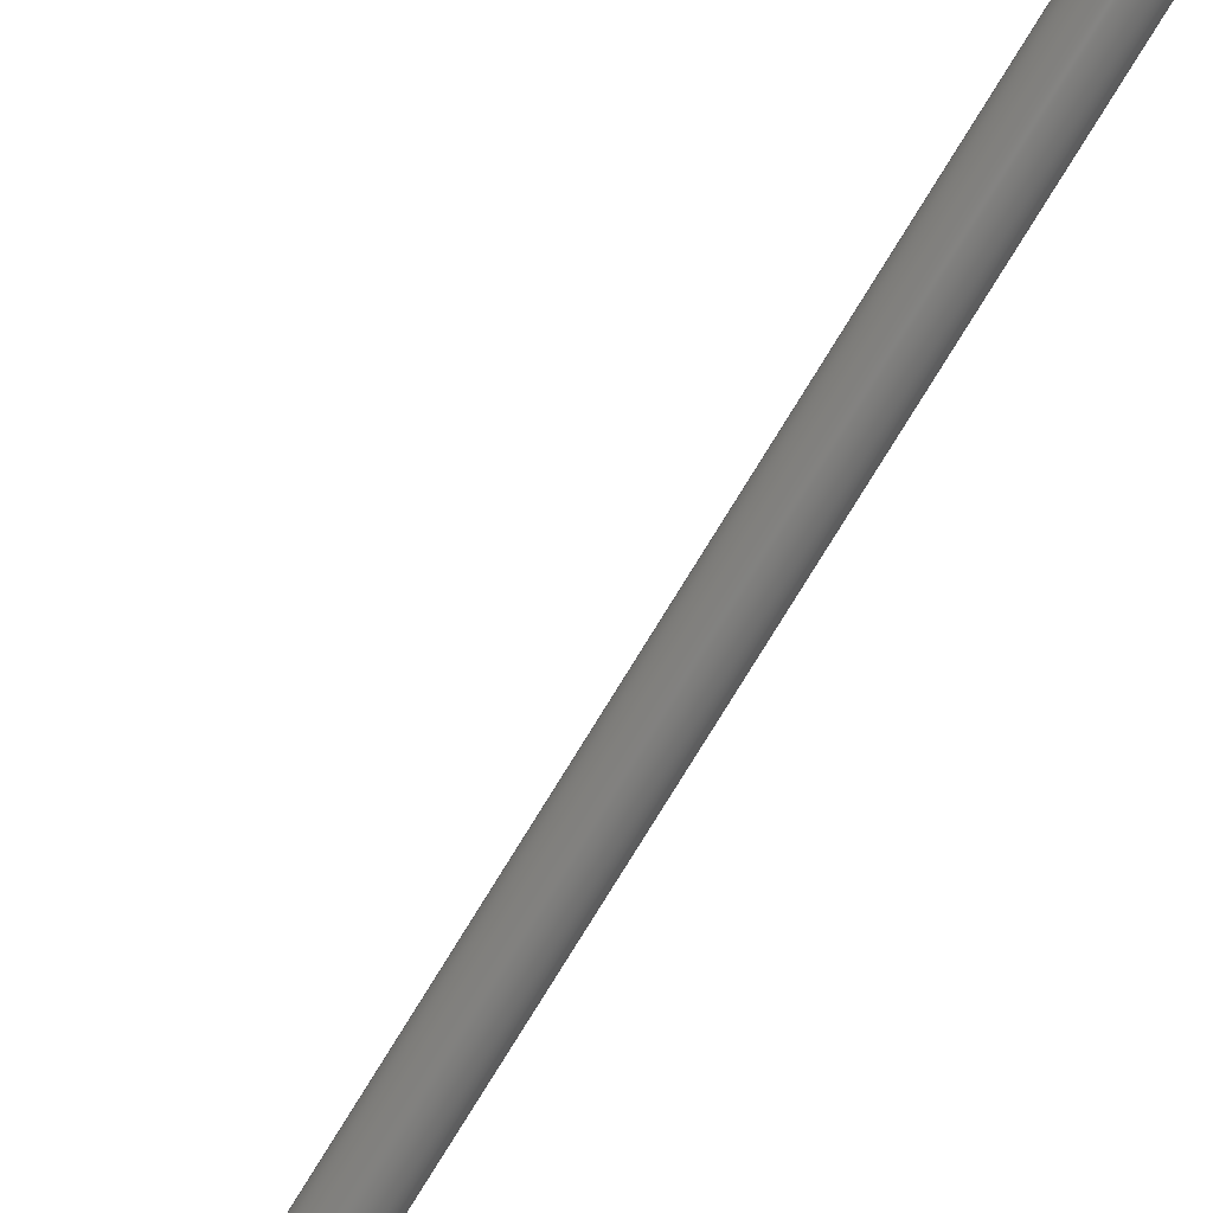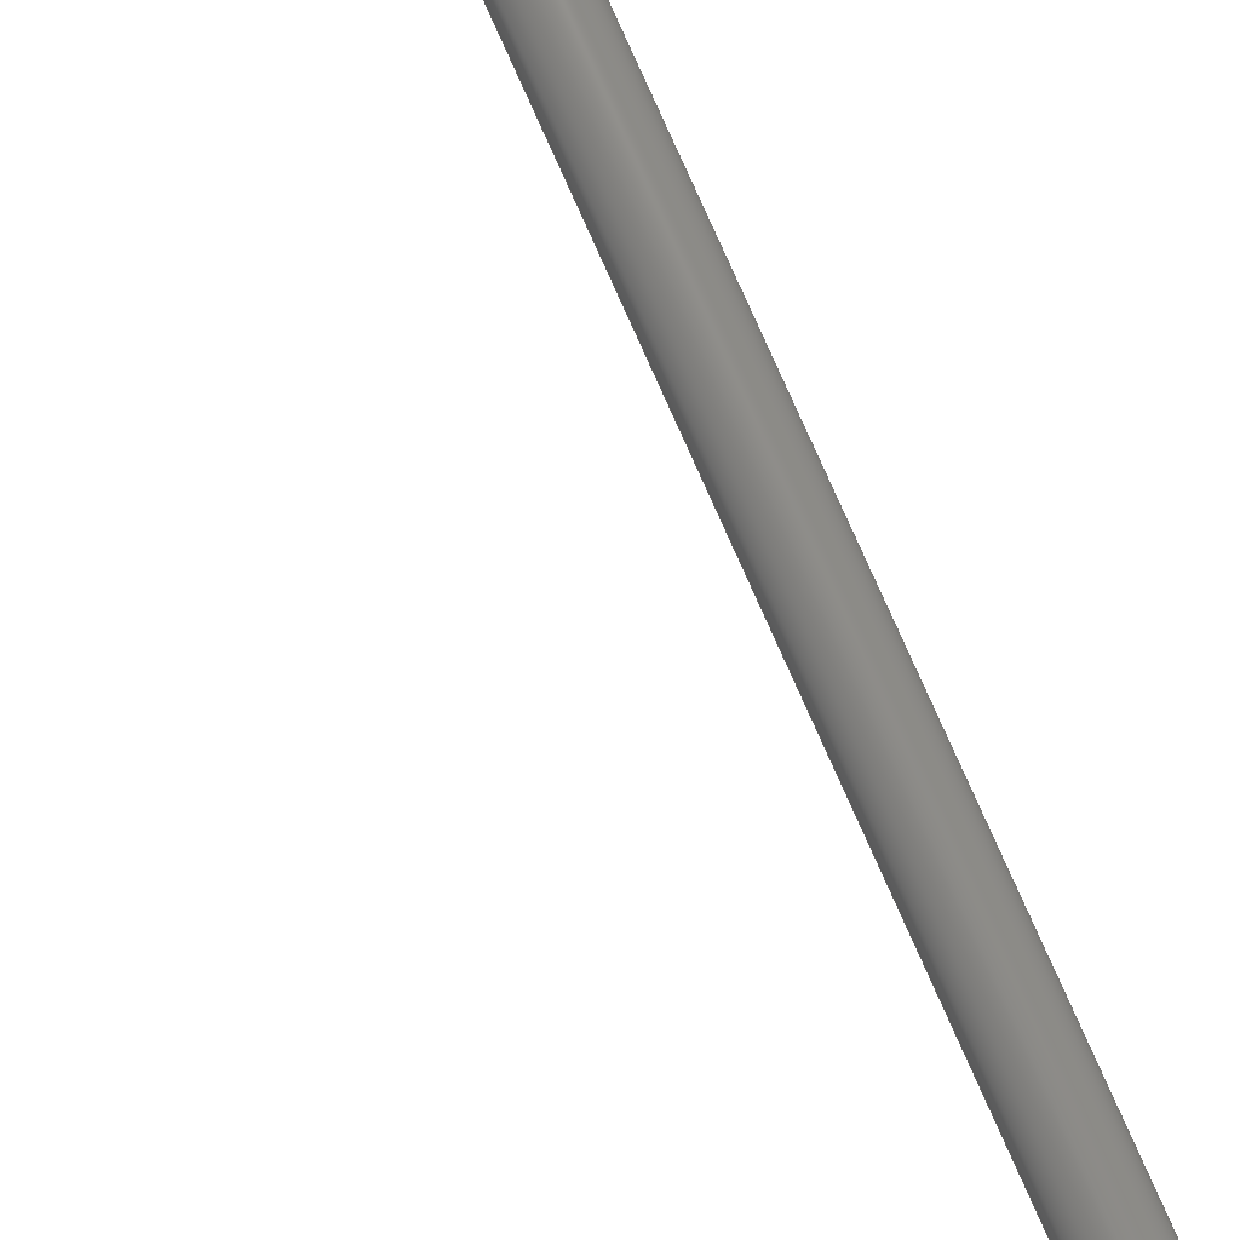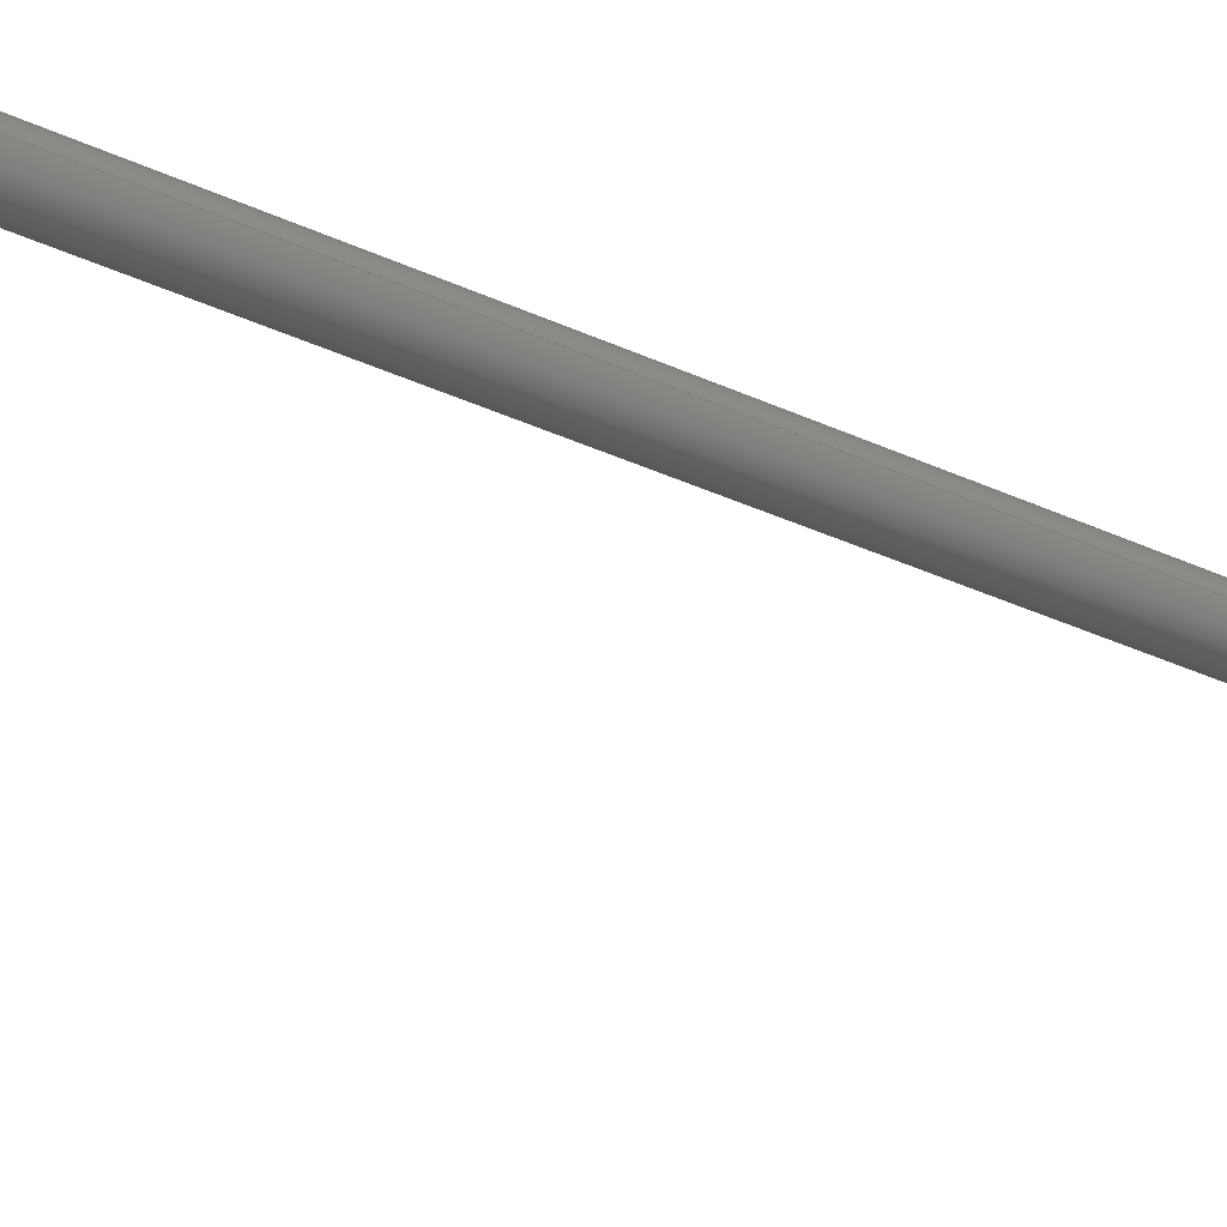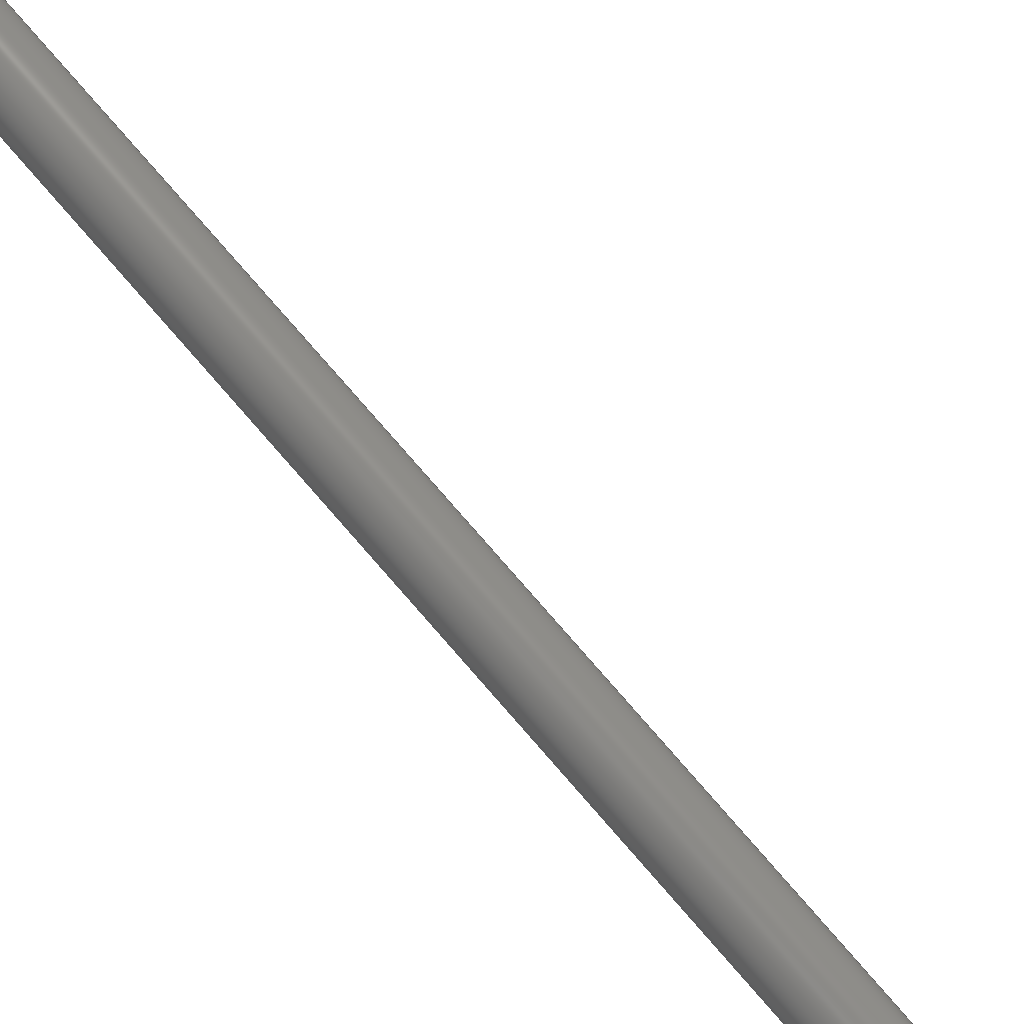
<metadata>
{"format":"step","ext":"step","renderer":"f3d","projection":"perspective","resolution":1024,"background":"white","views":[{"elev":-79.6,"azim":148.3,"up":"+Y"},{"elev":77.3,"azim":156.2,"up":"+Y"},{"elev":-31.2,"azim":55.3,"up":"+Y"},{"elev":79.1,"azim":-41.1,"up":"+Y"}]}
</metadata>
<code>
ISO-10303-21;
DATA;
#1=SHAPE_REPRESENTATION_RELATIONSHIP('','',#126,#2);
#2=ADVANCED_BREP_SHAPE_REPRESENTATION('',(#124),#226);
#3=PLANE('',#139);
#4=PLANE('',#148);
#5=TOROIDAL_SURFACE('',#131,0.001,0.00065);
#6=TOROIDAL_SURFACE('',#135,0.001,0.00065);
#7=TOROIDAL_SURFACE('',#143,0.001,0.00065);
#8=TOROIDAL_SURFACE('',#147,0.001,0.00065);
#9=ORIENTED_EDGE('',*,*,#29,.T.);
#10=ORIENTED_EDGE('',*,*,#30,.F.);
#11=ORIENTED_EDGE('',*,*,#29,.F.);
#12=ORIENTED_EDGE('',*,*,#31,.T.);
#13=ORIENTED_EDGE('',*,*,#31,.F.);
#14=ORIENTED_EDGE('',*,*,#32,.T.);
#15=ORIENTED_EDGE('',*,*,#32,.F.);
#16=ORIENTED_EDGE('',*,*,#33,.T.);
#17=ORIENTED_EDGE('',*,*,#33,.F.);
#18=ORIENTED_EDGE('',*,*,#34,.T.);
#19=ORIENTED_EDGE('',*,*,#34,.F.);
#20=ORIENTED_EDGE('',*,*,#35,.F.);
#21=ORIENTED_EDGE('',*,*,#36,.T.);
#22=ORIENTED_EDGE('',*,*,#36,.F.);
#23=ORIENTED_EDGE('',*,*,#37,.T.);
#24=ORIENTED_EDGE('',*,*,#37,.F.);
#25=ORIENTED_EDGE('',*,*,#38,.T.);
#26=ORIENTED_EDGE('',*,*,#38,.F.);
#27=ORIENTED_EDGE('',*,*,#30,.T.);
#28=ORIENTED_EDGE('',*,*,#35,.T.);
#29=EDGE_CURVE('',#39,#39,#49,.T.);
#30=EDGE_CURVE('',#40,#40,#50,.T.);
#31=EDGE_CURVE('',#41,#41,#51,.T.);
#32=EDGE_CURVE('',#42,#42,#52,.T.);
#33=EDGE_CURVE('',#43,#43,#53,.T.);
#34=EDGE_CURVE('',#44,#44,#54,.T.);
#35=EDGE_CURVE('',#45,#45,#55,.T.);
#36=EDGE_CURVE('',#46,#46,#56,.T.);
#37=EDGE_CURVE('',#47,#47,#57,.T.);
#38=EDGE_CURVE('',#48,#48,#58,.T.);
#39=VERTEX_POINT('',#196);
#40=VERTEX_POINT('',#198);
#41=VERTEX_POINT('',#201);
#42=VERTEX_POINT('',#204);
#43=VERTEX_POINT('',#207);
#44=VERTEX_POINT('',#210);
#45=VERTEX_POINT('',#214);
#46=VERTEX_POINT('',#216);
#47=VERTEX_POINT('',#219);
#48=VERTEX_POINT('',#222);
#49=CIRCLE('',#129,0.00065);
#50=CIRCLE('',#130,0.00065);
#51=CIRCLE('',#132,0.00065);
#52=CIRCLE('',#134,0.00065);
#53=CIRCLE('',#136,0.00065);
#54=CIRCLE('',#138,0.00065);
#55=CIRCLE('',#141,0.00065);
#56=CIRCLE('',#142,0.00065);
#57=CIRCLE('',#144,0.00065);
#58=CIRCLE('',#146,0.00065);
#59=EDGE_LOOP('',(#9));
#60=EDGE_LOOP('',(#10));
#61=EDGE_LOOP('',(#11));
#62=EDGE_LOOP('',(#12));
#63=EDGE_LOOP('',(#13));
#64=EDGE_LOOP('',(#14));
#65=EDGE_LOOP('',(#15));
#66=EDGE_LOOP('',(#16));
#67=EDGE_LOOP('',(#17));
#68=EDGE_LOOP('',(#18));
#69=EDGE_LOOP('',(#19));
#70=EDGE_LOOP('',(#20));
#71=EDGE_LOOP('',(#21));
#72=EDGE_LOOP('',(#22));
#73=EDGE_LOOP('',(#23));
#74=EDGE_LOOP('',(#24));
#75=EDGE_LOOP('',(#25));
#76=EDGE_LOOP('',(#26));
#77=EDGE_LOOP('',(#27));
#78=EDGE_LOOP('',(#28));
#79=FACE_BOUND('',#59,.T.);
#80=FACE_BOUND('',#60,.T.);
#81=FACE_BOUND('',#61,.T.);
#82=FACE_BOUND('',#62,.T.);
#83=FACE_BOUND('',#63,.T.);
#84=FACE_BOUND('',#64,.T.);
#85=FACE_BOUND('',#65,.T.);
#86=FACE_BOUND('',#66,.T.);
#87=FACE_BOUND('',#67,.T.);
#88=FACE_BOUND('',#68,.T.);
#89=FACE_BOUND('',#69,.T.);
#90=FACE_BOUND('',#70,.T.);
#91=FACE_BOUND('',#71,.T.);
#92=FACE_BOUND('',#72,.T.);
#93=FACE_BOUND('',#73,.T.);
#94=FACE_BOUND('',#74,.T.);
#95=FACE_BOUND('',#75,.T.);
#96=FACE_BOUND('',#76,.T.);
#97=FACE_BOUND('',#77,.T.);
#98=FACE_BOUND('',#78,.T.);
#99=CYLINDRICAL_SURFACE('',#128,0.00065);
#100=CYLINDRICAL_SURFACE('',#133,0.00065);
#101=CYLINDRICAL_SURFACE('',#137,0.00065);
#102=CYLINDRICAL_SURFACE('',#140,0.00065);
#103=CYLINDRICAL_SURFACE('',#145,0.00065);
#104=ADVANCED_FACE('',(#79,#80),#99,.T.);
#105=ADVANCED_FACE('',(#81,#82),#5,.T.);
#106=ADVANCED_FACE('',(#83,#84),#100,.T.);
#107=ADVANCED_FACE('',(#85,#86),#6,.T.);
#108=ADVANCED_FACE('',(#87,#88),#101,.T.);
#109=ADVANCED_FACE('',(#89),#3,.F.);
#110=ADVANCED_FACE('',(#90,#91),#102,.T.);
#111=ADVANCED_FACE('',(#92,#93),#7,.T.);
#112=ADVANCED_FACE('',(#94,#95),#103,.T.);
#113=ADVANCED_FACE('',(#96,#97),#8,.T.);
#114=ADVANCED_FACE('',(#98),#4,.T.);
#115=CLOSED_SHELL('',(#104,#105,#106,#107,#108,#109,#110,#111,#112,#113,
#114));
#116=STYLED_ITEM('',(#117),#124);
#117=PRESENTATION_STYLE_ASSIGNMENT((#118));
#118=SURFACE_STYLE_USAGE(.BOTH.,#119);
#119=SURFACE_SIDE_STYLE('',(#120));
#120=SURFACE_STYLE_FILL_AREA(#121);
#121=FILL_AREA_STYLE('',(#122));
#122=FILL_AREA_STYLE_COLOUR('',#123);
#123=COLOUR_RGB('',0.6157,0.8118,0.9294);
#124=MANIFOLD_SOLID_BREP('Part 1',#115);
#125=SHAPE_DEFINITION_REPRESENTATION(#231,#126);
#126=SHAPE_REPRESENTATION('Part 1',(#127),#226);
#127=AXIS2_PLACEMENT_3D('',#193,#149,#150);
#128=AXIS2_PLACEMENT_3D('',#194,#151,#152);
#129=AXIS2_PLACEMENT_3D('',#195,#153,#154);
#130=AXIS2_PLACEMENT_3D('',#197,#155,#156);
#131=AXIS2_PLACEMENT_3D('',#199,#157,#158);
#132=AXIS2_PLACEMENT_3D('',#200,#159,#160);
#133=AXIS2_PLACEMENT_3D('',#202,#161,#162);
#134=AXIS2_PLACEMENT_3D('',#203,#163,#164);
#135=AXIS2_PLACEMENT_3D('',#205,#165,#166);
#136=AXIS2_PLACEMENT_3D('',#206,#167,#168);
#137=AXIS2_PLACEMENT_3D('',#208,#169,#170);
#138=AXIS2_PLACEMENT_3D('',#209,#171,#172);
#139=AXIS2_PLACEMENT_3D('',#211,#173,#174);
#140=AXIS2_PLACEMENT_3D('',#212,#175,#176);
#141=AXIS2_PLACEMENT_3D('',#213,#177,#178);
#142=AXIS2_PLACEMENT_3D('',#215,#179,#180);
#143=AXIS2_PLACEMENT_3D('',#217,#181,#182);
#144=AXIS2_PLACEMENT_3D('',#218,#183,#184);
#145=AXIS2_PLACEMENT_3D('',#220,#185,#186);
#146=AXIS2_PLACEMENT_3D('',#221,#187,#188);
#147=AXIS2_PLACEMENT_3D('',#223,#189,#190);
#148=AXIS2_PLACEMENT_3D('',#224,#191,#192);
#149=DIRECTION('',(0,0,1));
#150=DIRECTION('',(1,0,0));
#151=DIRECTION('',(0,0,1));
#152=DIRECTION('',(1,0,0));
#153=DIRECTION('',(0,0,1));
#154=DIRECTION('',(1,0,0));
#155=DIRECTION('',(0,0,1));
#156=DIRECTION('',(1,0,0));
#157=DIRECTION('',(0,1,0));
#158=DIRECTION('',(0,0,1));
#159=DIRECTION('',(-1,0,-1.225e-16));
#160=DIRECTION('',(-1.225e-16,0,1));
#161=DIRECTION('',(-1,0,-1.225e-16));
#162=DIRECTION('',(-1.225e-16,0,1));
#163=DIRECTION('',(-1,0,0));
#164=DIRECTION('',(0,0,1));
#165=DIRECTION('',(0,-1,0));
#166=DIRECTION('',(0,0,-1));
#167=DIRECTION('',(0,0,1));
#168=DIRECTION('',(1,0,0));
#169=DIRECTION('',(0,0,1));
#170=DIRECTION('',(1,0,0));
#171=DIRECTION('',(0,0,1));
#172=DIRECTION('',(1,0,0));
#173=DIRECTION('',(0,0,1));
#174=DIRECTION('',(1,0,0));
#175=DIRECTION('',(0,0,1));
#176=DIRECTION('',(1,0,0));
#177=DIRECTION('',(0,0,1));
#178=DIRECTION('',(1,0,0));
#179=DIRECTION('',(0,0,1));
#180=DIRECTION('',(1,0,0));
#181=DIRECTION('',(-1,0,0));
#182=DIRECTION('',(0,0,1));
#183=DIRECTION('',(0,-1,-1.225e-16));
#184=DIRECTION('',(1,0,0));
#185=DIRECTION('',(0,-1,-1.225e-16));
#186=DIRECTION('',(0,1.225e-16,-1));
#187=DIRECTION('',(0,-1,0));
#188=DIRECTION('',(1,0,0));
#189=DIRECTION('',(1,0,0));
#190=DIRECTION('',(0,0,-1));
#191=DIRECTION('',(0,0,1));
#192=DIRECTION('',(1,0,0));
#193=CARTESIAN_POINT('',(0,0,0));
#194=CARTESIAN_POINT('',(-0.0035,3.98e-20,0.002253));
#195=CARTESIAN_POINT('',(-0.0035,3.98e-20,0.002253));
#196=CARTESIAN_POINT('',(-0.00285,3.98e-20,0.002253));
#197=CARTESIAN_POINT('',(-0.0035,3.98e-20,0.03755));
#198=CARTESIAN_POINT('',(-0.00285,3.98e-20,0.03755));
#199=CARTESIAN_POINT('',(-0.0025,3.98e-20,0.002253));
#200=CARTESIAN_POINT('',(-0.0025,3.98e-20,0.001253));
#201=CARTESIAN_POINT('',(-0.0025,3.98e-20,0.001903));
#202=CARTESIAN_POINT('',(-0.001,3.98e-20,0.001253));
#203=CARTESIAN_POINT('',(-0.001,3.98e-20,0.001253));
#204=CARTESIAN_POINT('',(-0.001,3.98e-20,0.001903));
#205=CARTESIAN_POINT('',(-0.001,3.98e-20,0.000253));
#206=CARTESIAN_POINT('',(0,3.98e-20,0.000253));
#207=CARTESIAN_POINT('',(0.00065,3.98e-20,0.000253));
#208=CARTESIAN_POINT('',(0,3.98e-20,-0.003247));
#209=CARTESIAN_POINT('',(0,3.98e-20,-0.003247));
#210=CARTESIAN_POINT('',(0.00065,3.98e-20,-0.003247));
#211=CARTESIAN_POINT('',(0,0,-0.003247));
#212=CARTESIAN_POINT('',(-0.0035,-0.008793,0.03955));
#213=CARTESIAN_POINT('',(-0.0035,-0.008793,0.04148));
#214=CARTESIAN_POINT('',(-0.00285,-0.008793,0.04148));
#215=CARTESIAN_POINT('',(-0.0035,-0.008793,0.03955));
#216=CARTESIAN_POINT('',(-0.00285,-0.008793,0.03955));
#217=CARTESIAN_POINT('',(-0.0035,-0.007793,0.03955));
#218=CARTESIAN_POINT('',(-0.0035,-0.007793,0.03855));
#219=CARTESIAN_POINT('',(-0.00285,-0.007793,0.03855));
#220=CARTESIAN_POINT('',(-0.0035,-0.001,0.03855));
#221=CARTESIAN_POINT('',(-0.0035,-0.001,0.03855));
#222=CARTESIAN_POINT('',(-0.00285,-0.001,0.03855));
#223=CARTESIAN_POINT('',(-0.0035,-0.001,0.03755));
#224=CARTESIAN_POINT('',(-0.0035,-0.008793,0.04148));
#225=MECHANICAL_DESIGN_GEOMETRIC_PRESENTATION_REPRESENTATION('',(#116),
#226);
#226=(
GEOMETRIC_REPRESENTATION_CONTEXT(3)
GLOBAL_UNCERTAINTY_ASSIGNED_CONTEXT((#227))
GLOBAL_UNIT_ASSIGNED_CONTEXT((#230,#229,#228))
REPRESENTATION_CONTEXT('Part 1','TOP_LEVEL_ASSEMBLY_PART')
);
#227=UNCERTAINTY_MEASURE_WITH_UNIT(LENGTH_MEASURE(5e-06),#230,
'DISTANCE_ACCURACY_VALUE','Maximum Tolerance applied to model');
#228=(
NAMED_UNIT(*)
SI_UNIT($,.STERADIAN.)
SOLID_ANGLE_UNIT()
);
#229=(
NAMED_UNIT(*)
PLANE_ANGLE_UNIT()
SI_UNIT($,.RADIAN.)
);
#230=(
LENGTH_UNIT()
NAMED_UNIT(*)
SI_UNIT($,.METRE.)
);
#231=PRODUCT_DEFINITION_SHAPE('','',#232);
#232=PRODUCT_DEFINITION('','',#234,#233);
#233=PRODUCT_DEFINITION_CONTEXT('',#240,'design');
#234=PRODUCT_DEFINITION_FORMATION_WITH_SPECIFIED_SOURCE('','',#236,
 .NOT_KNOWN.);
#235=PRODUCT_RELATED_PRODUCT_CATEGORY('','',(#236));
#236=PRODUCT('Part 1','Part 1','Part 1',(#238));
#237=PRODUCT_CATEGORY('','');
#238=PRODUCT_CONTEXT('',#240,'mechanical');
#239=APPLICATION_PROTOCOL_DEFINITION('international standard',
'ap242_managed_model_based_3d_engineering',2011,#240);
#240=APPLICATION_CONTEXT('managed model based 3d engineering');
ENDSEC;
END-ISO-10303-21;

</code>
